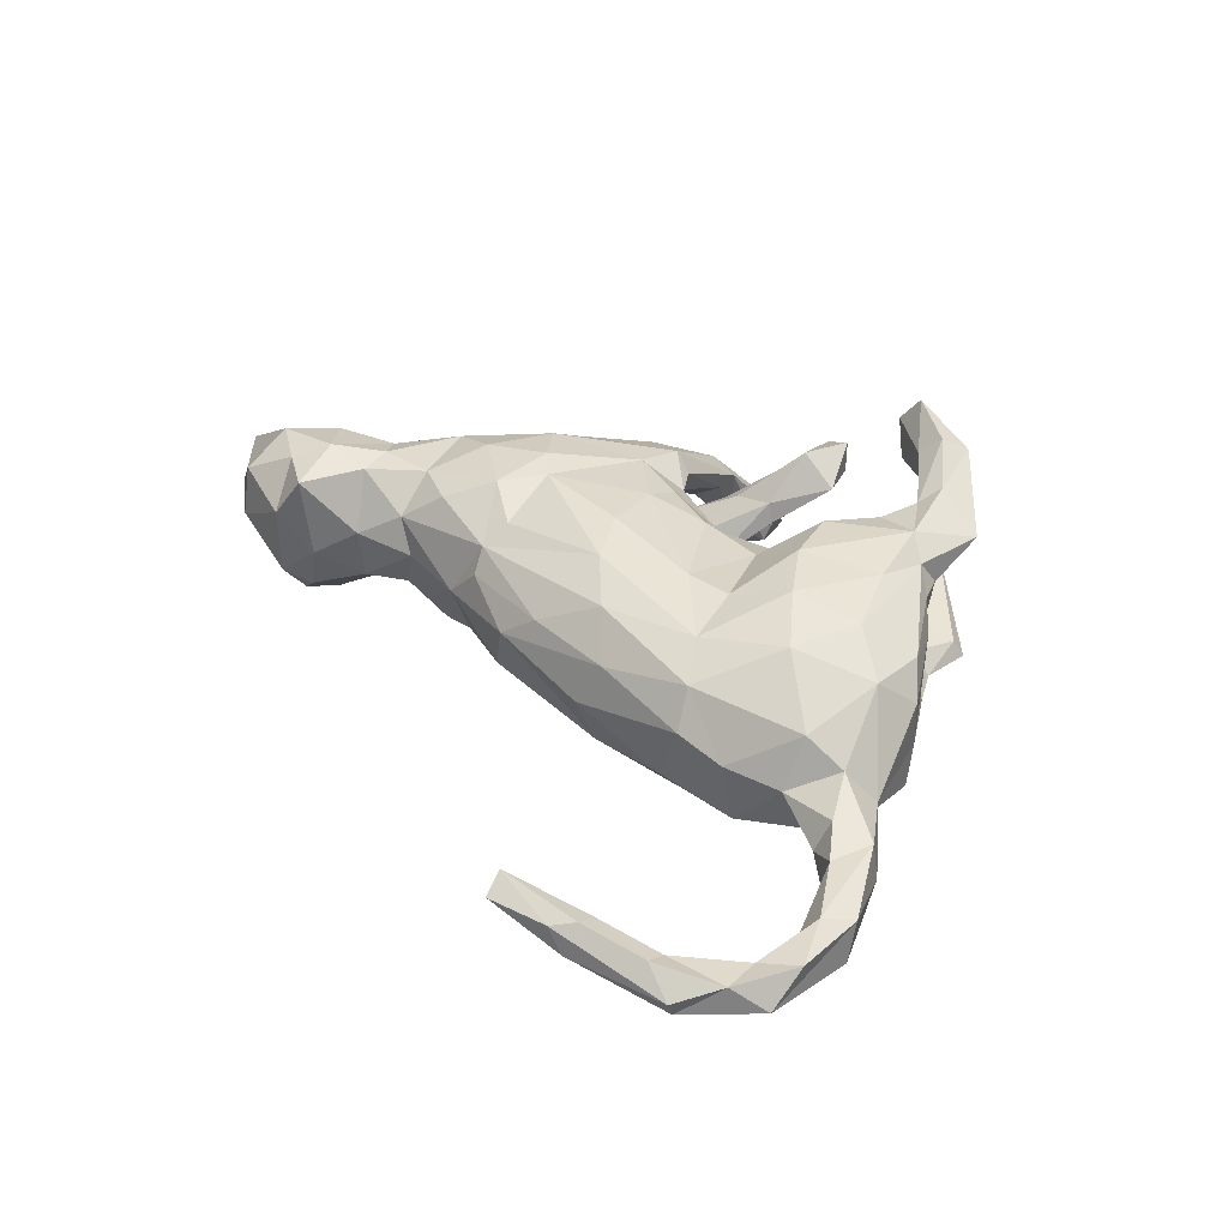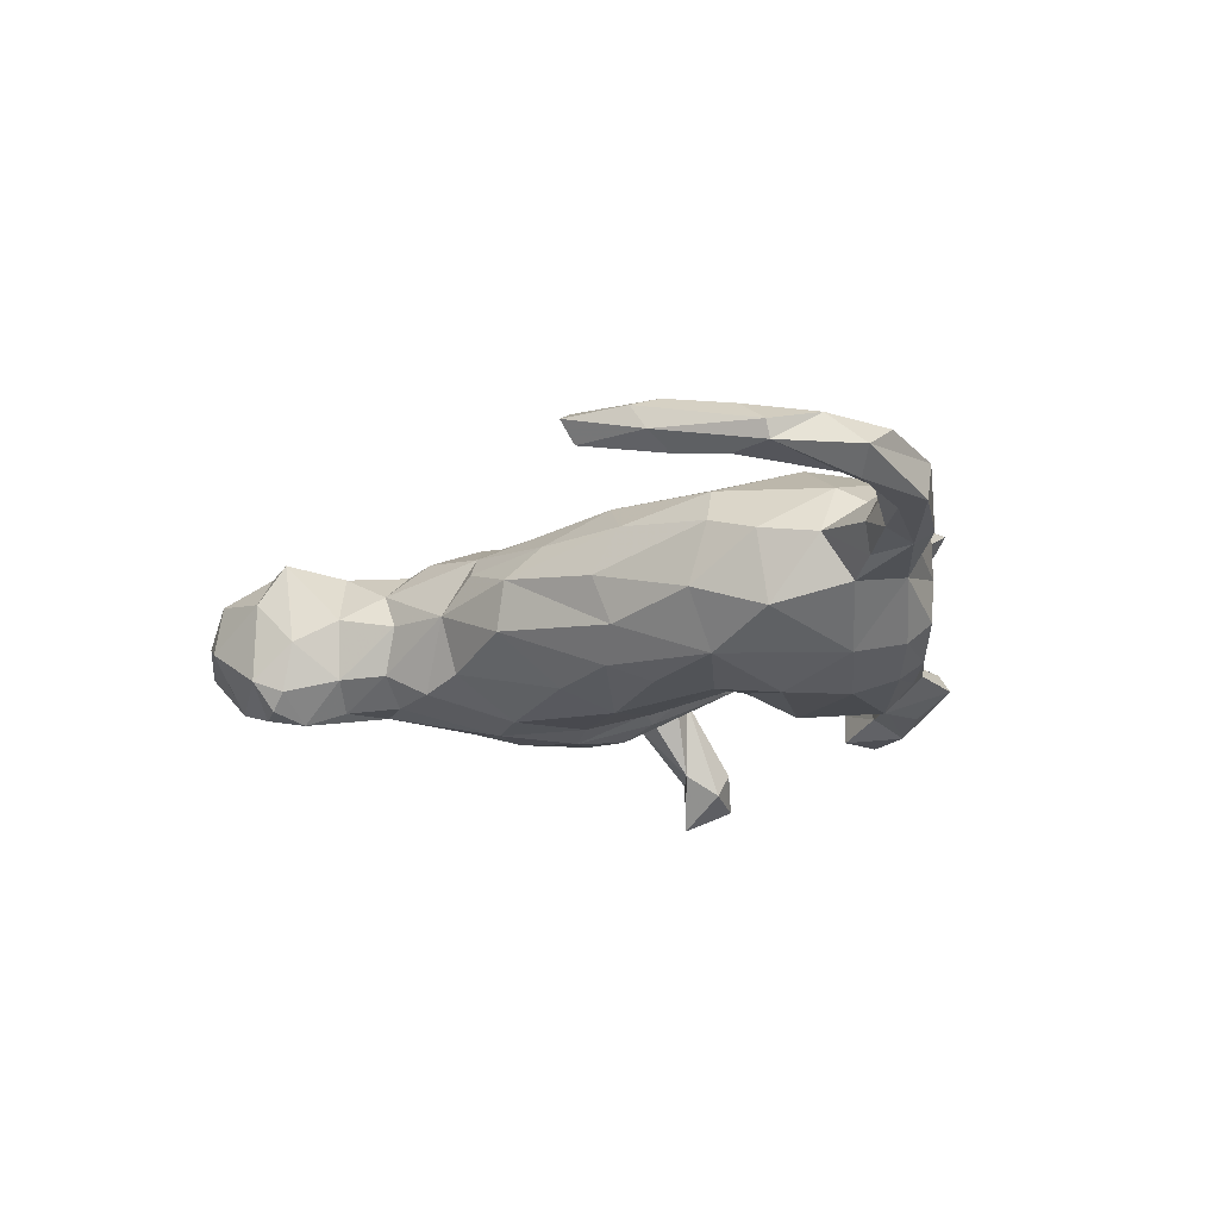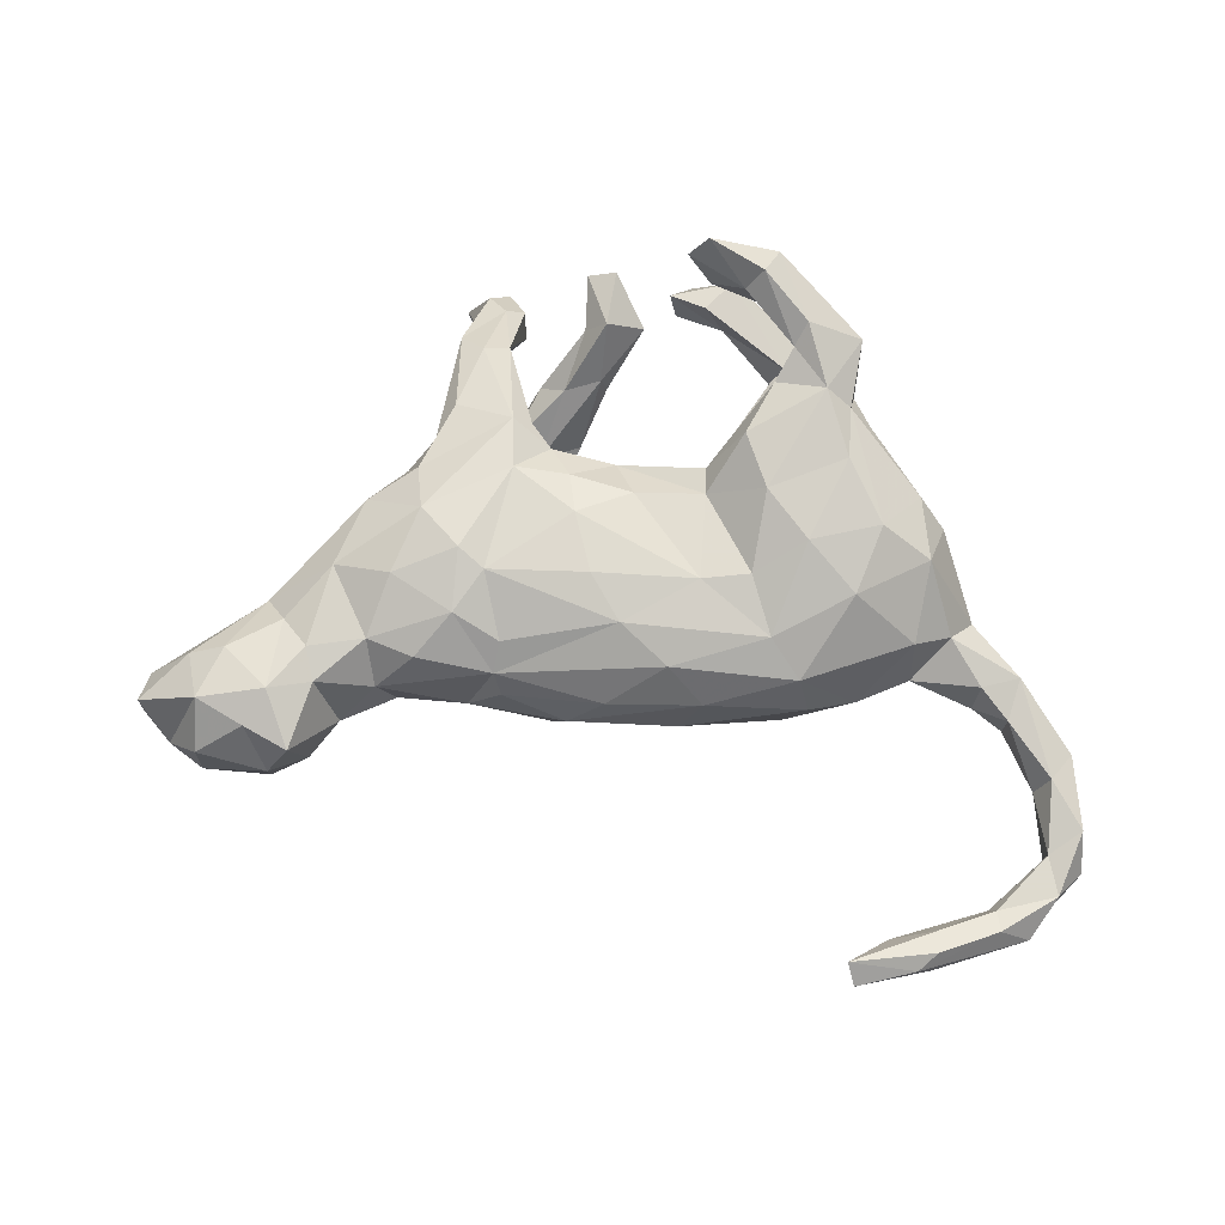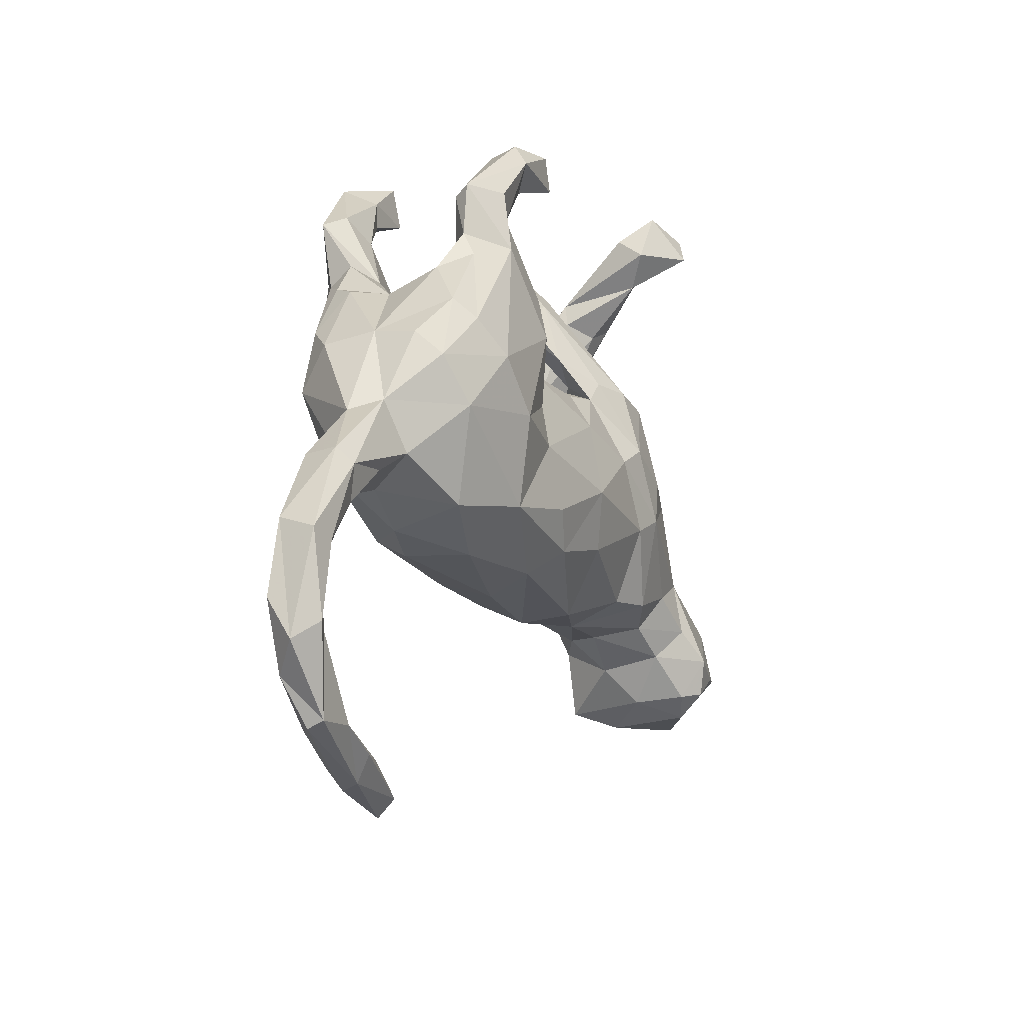
<metadata>
{"format":"obj","ext":"obj","renderer":"f3d","projection":"perspective","resolution":1024,"background":"white","views":[{"elev":37.5,"azim":47.2,"up":"+Z"},{"elev":-18.6,"azim":38.2,"up":"+Z"},{"elev":79.6,"azim":0.6,"up":"+Z"},{"elev":-18.2,"azim":116.8,"up":"+Y"}]}
</metadata>
<code>
v 0.3747 0.3518 0.1694
v 0.334 0.3776 0.1462
v 0.3549 0.3773 -0.1033
v 0.34 0.3659 -0.07403
v 0.4542 0.1225 -0.1317
v 0.2831 0.3837 -0.138
v 0.4073 0.2079 -0.07599
v 0.3555 0.2379 0.1615
v 0.5118 0.0643 -0.02066
v 0.2364 0.4869 0.2125
v 0.4029 0.179 0.01703
v 0.3197 0.2869 -0.06423
v 0.3552 0.2864 -0.09764
v 0.422 0.1889 0.08234
v 0.5173 0.05486 0.07034
v 0.2143 0.4581 0.1566
v 0.3919 0.2132 0.126
v 0.7336 -0.3117 0.004244
v 0.4747 0.09894 0.1153
v 0.6622 -0.1862 -0.04598
v 0.1843 0.5264 -0.109
v 0.5151 0.04874 -0.09707
v 0.3647 0.266 0.1168
v 0.2823 0.3687 0.213
v 0.7483 -0.4381 0.01145
v 0.5739 -0.09064 -0.01002
v 0.5465 -0.07246 -0.06063
v 0.1707 0.521 -0.05532
v 0.314 0.263 0.1922
v 0.7404 -0.3364 -0.06042
v 0.4912 0.01131 -0.1352
v 0.4259 0.09155 -0.1625
v 0.6491 -0.1848 0.01607
v 0.3637 0.2407 -0.1218
v 0.6397 -0.2092 -0.06611
v 0.2659 0.3646 -0.06078
v 0.2844 0.2747 -0.1525
v 0.119 0.4946 0.2536
v 0.1033 0.5346 -0.1299
v 0.2412 0.3533 -0.1204
v 0.21 0.4465 0.2394
v 0.3151 0.248 0.08712
v 0.2057 0.4152 0.1604
v 0.7174 -0.4747 -0.06476
v 0.6959 -0.3451 -0.06417
v 0.2608 0.3331 0.1884
v 0.35 0.1486 0.1819
v 0.2431 0.3516 -0.06748
v 0.365 0.2004 -0.02866
v 0.6264 -0.2659 -0.05282
v 0.4362 -0.06134 -0.1559
v 0.1936 0.4829 -0.1358
v 0.4055 0.04 0.1718
v 0.554 -0.1928 -0.05968
v 0.6278 -0.2573 0.01193
v 0.6741 -0.3712 -0.03353
v 0.2493 0.2332 -0.04833
v 0.1793 0.4252 0.2064
v 0.5818 -0.2033 0.0282
v 0.2811 0.3437 0.1267
v 0.06258 0.5009 -0.06711
v 0.2297 0.2779 0.1696
v 0.5304 -0.1227 0.0447
v 0.1564 0.4478 -0.102
v 0.6985 -0.3531 0.01117
v 0.1491 0.5151 0.1605
v 0.5721 -0.2322 -0.02159
v 0.124 0.472 -0.04585
v 0.3683 0.04123 -0.1879
v 0.4651 -0.1418 0.08636
v 0.08546 0.4825 0.2067
v 0.07414 0.4815 -0.1243
v 0.7518 -0.5065 -0.03262
v 0.4879 -0.00917 0.1288
v 0.1249 0.449 0.1585
v 0.4653 -0.1892 0.000823
v 0.6912 -0.4825 -0.05204
v 0.4999 -0.1511 -0.07728
v 0.6911 -0.4782 0.002388
v 0.2836 0.0118 0.1832
v 0.1661 0.2255 -0.1461
v 0.2296 0.1601 0.02962
v 0.7055 -0.5469 0.01266
v 0.172 0.142 0.007093
v 0.6027 -0.5709 0.01628
v 0.3617 -0.07323 0.1608
v -0.0276 0.4822 0.04159
v 0.2743 -0.2074 0.1063
v 0.1614 0.2382 -0.09278
v 0.373 -0.2289 0.01677
v 0.1947 0.1667 -0.02607
v 0.12 0.1468 0.1072
v 0.2104 0.2374 0.1087
v 0.1966 0.1394 -0.1757
v 0.182 0.1911 0.1787
v 0.6582 -0.6075 -0.03515
v -0.03354 0.4083 0.01147
v 0.2826 -0.03286 -0.1862
v -0.03149 0.4873 0.09761
v 0.2161 0.09605 0.1858
v 0.1285 0.1421 -0.1126
v 0.6062 -0.6061 0.03189
v 0.01608 0.3993 0.0608
v -0.07985 0.4878 0.07495
v 0.3763 -0.2043 -0.104
v -0.04693 0.3931 0.1102
v -0.05576 0.3161 0.03375
v 0.6589 -0.6177 -0.008192
v 0.1708 0.02667 -0.1542
v 0.04739 0.1736 -0.003746
v 0.5893 -0.6014 -0.03664
v -0.08306 0.394 0.06737
v 0.1191 0.09997 0.1214
v 0.5077 -0.6283 -0.0244
v 0.1936 -0.03899 0.1524
v -0.04537 0.3123 -0.002053
v 0.07731 0.1333 -0.0535
v 0.1549 -0.04062 -0.159
v 0.4689 -0.6718 0.04392
v 0.2254 -0.1416 0.1392
v 0.5926 -0.5694 -0.01217
v 0.00042 0.1001 0.1257
v 0.5018 -0.6057 0.03822
v -0.07899 0.3316 -0.03842
v 0.2924 -0.246 0.04233
v -0.1183 0.3 0.02565
v -0.1941 0.491 -0.142
v 0.2569 -0.2487 -0.06021
v 0.2468 -0.1751 -0.1492
v -0.2249 0.5389 -0.1996
v -0.2266 0.4837 -0.111
v -0.1935 0.4551 -0.187
v 0.426 -0.6192 0.01159
v -0.05592 0.134 -0.1009
v -0.1609 0.198 -0.04592
v -0.2333 0.4093 -0.1513
v 0.4963 -0.6685 0.002216
v -0.1604 0.312 -0.004653
v 0.09802 0.1177 -0.1085
v -0.09094 0.2237 -0.06302
v 0.5014 -0.642 0.05469
v -0.02871 0.1615 0.06283
v -0.2792 0.4675 -0.2405
v -0.08025 0.1734 -0.03278
v -0.1194 0.3537 -0.02996
v -0.3013 0.5155 -0.2231
v -0.2579 0.5196 -0.1496
v -0.2579 0.3795 0.005955
v 0.1086 -0.1413 -0.1617
v -0.214 0.3882 -0.01773
v 0.05372 -0.1982 -0.1383
v 0.1099 -0.04799 0.1519
v -0.1375 0.1841 0.08108
v -0.209 0.3478 -0.02395
v 0.1178 -0.2448 0.07198
v -0.2065 0.2092 0.03466
v -0.05499 0.0684 -0.1404
v -0.2731 0.4574 -0.156
v -0.17 0.2272 0.08192
v -0.1428 0.1844 -0.118
v -0.186 0.1728 -0.03195
v 0.05869 -0.1906 0.1315
v -0.105 0.1311 0.1199
v -0.2557 0.3308 -0.05522
v -0.2041 0.2579 -0.06774
v -0.2079 0.2213 -0.02449
v -0.02842 -0.07067 -0.1744
v 0.3529 -0.6586 0.0648
v 0.3712 -0.6702 0.008542
v 0.3651 -0.6972 0.04171
v -0.1288 0.1508 -0.1076
v -0.09505 0.06172 0.1528
v -0.2988 0.4105 -0.03438
v -0.2052 0.1826 -0.1407
v -0.02016 -0.1227 0.1578
v -0.2822 0.1726 -0.139
v -0.2702 0.214 0.01281
v -0.2993 0.357 -0.06586
v -0.299 0.2625 0.06952
v 0.1001 -0.2437 -0.08919
v -0.201 0.2289 0.1129
v -0.2213 0.06946 -0.1647
v -0.1975 0.1402 0.1358
v 0.08038 -0.2688 -0.008987
v -0.3314 0.158 -0.08135
v -0.1745 0.03563 -0.1542
v -0.07114 -0.1611 -0.1452
v -0.2498 0.1862 -0.007483
v -0.3323 0.2037 0.06166
v -0.2408 -0.07838 -0.1546
v -0.06877 -0.04198 0.1672
v -0.04392 -0.2442 0.07396
v -0.1298 -0.2558 -0.05856
v -0.3213 0.03537 -0.1574
v -0.2254 -0.2 0.1041
v -0.4163 0.01979 -0.125
v -0.2407 -0.03868 0.1673
v -0.3564 0.1439 0.1066
v -0.1066 -0.2663 0.02405
v -0.4239 0.1077 -0.07482
v -0.283 -0.002998 0.1737
v -0.3799 0.1555 0.02933
v -0.2153 -0.1518 0.1339
v -0.2136 -0.2293 0.06534
v -0.2674 -0.2006 -0.09273
v -0.2915 -0.1097 0.1613
v -0.3464 0.06717 0.152
v -0.4432 0.09345 0.0807
v -0.2724 -0.2354 0.002841
v -0.3935 -0.04399 0.1557
v -0.503 0.02116 -0.06275
v -0.3018 -0.04431 -0.1611
v -0.3419 -0.192 -0.1132
v -0.4912 -0.02375 0.1172
v -0.4209 -0.2192 0.0726
v -0.3546 -0.1784 0.1286
v -0.4432 -0.1507 -0.1106
v -0.457 0.0991 0.001891
v -0.4214 -0.2117 -0.06917
v -0.4324 -0.1483 0.1291
v -0.6043 -0.0724 0.04639
v -0.5053 -0.1125 -0.1096
v -0.525 -0.1998 -0.1164
v -0.3888 -0.2276 0.01015
v -0.5168 -0.2199 0.1246
v -0.5974 -0.0987 -0.06239
v -0.5296 -0.1614 0.1276
v -0.5733 -0.2512 -0.1415
v -0.5707 -0.1125 0.1026
v -0.4935 -0.2518 -0.07333
v -0.4818 -0.2703 0.02976
v -0.6639 -0.1606 0.1127
v -0.5898 -0.2338 0.1467
v -0.5626 -0.3194 -0.09685
v -0.6078 -0.3489 -0.07677
v -0.5369 -0.3268 -0.01322
v -0.6084 -0.06336 0.002181
v -0.5543 -0.3333 0.1287
v -0.6277 -0.2932 0.1285
v -0.5949 -0.3587 0.05778
v -0.5925 -0.3108 -0.1258
v -0.6509 -0.2679 -0.1232
v -0.7066 -0.2478 0.1296
v -0.6928 -0.1673 -0.09014
v -0.7264 -0.1682 0.08452
v -0.7122 -0.3476 -0.00879
v -0.7266 -0.2535 -0.0964
v -0.7109 -0.3319 0.08261
v -0.8008 -0.1909 0.01137
v -0.8124 -0.2435 0.06025
v -0.7637 -0.3089 0.01983
v -0.8166 -0.2491 -0.01325
f 204 192 195
f 162 195 192
f 209 204 195
f 199 192 204
f 215 195 216
f 206 216 195
f 220 215 216
f 209 195 215
f 233 225 227
f 220 227 225
f 229 233 227
f 238 225 233
f 239 240 238
f 236 238 240
f 233 239 238
f 248 240 239
f 16 66 10
f 38 10 66
f 2 16 10
f 75 66 16
f 170 119 168
f 141 168 119
f 169 170 168
f 137 119 170
f 169 137 170
f 114 137 169
f 133 169 168
f 207 183 181
f 153 181 183
f 198 207 181
f 201 183 207
f 163 183 172
f 197 172 183
f 122 163 172
f 153 183 163
f 201 197 183
f 191 172 197
f 152 172 191
f 175 191 197
f 175 195 162
f 155 162 192
f 88 162 155
f 199 155 192
f 210 201 207
f 206 197 201
f 152 191 175
f 203 175 197
f 206 203 197
f 195 175 203
f 120 175 162
f 206 195 203
f 206 201 210
f 214 210 207
f 220 206 210
f 208 214 207
f 220 210 214
f 216 206 220
f 227 220 214
f 243 239 233
f 10 1 2
f 42 2 1
f 24 1 10
f 41 24 10
f 29 1 24
f 40 52 6
f 3 6 52
f 37 40 6
f 64 52 40
f 72 52 64
f 36 64 40
f 39 21 52
f 3 52 21
f 72 39 52
f 28 21 39
f 6 3 37
f 13 37 3
f 28 3 21
f 4 3 28
f 241 242 228
f 244 228 242
f 234 241 228
f 235 242 241
f 212 186 190
f 167 190 186
f 213 212 190
f 182 186 212
f 212 194 182
f 176 182 194
f 196 194 212
f 171 186 182
f 194 196 176
f 200 176 196
f 174 182 176
f 160 182 174
f 165 174 176
f 132 130 127
f 147 127 130
f 150 132 127
f 143 130 132
f 147 131 127
f 150 127 131
f 173 131 147
f 146 147 130
f 158 143 136
f 132 136 143
f 178 158 136
f 146 143 158
f 130 143 146
f 147 146 158
f 173 147 158
f 150 136 132
f 157 139 118
f 109 118 139
f 167 157 118
f 134 139 157
f 154 136 150
f 148 150 131
f 118 98 129
f 51 129 98
f 149 118 129
f 109 98 118
f 94 98 109
f 101 109 139
f 69 98 94
f 101 94 109
f 37 69 94
f 51 98 69
f 81 94 101
f 117 101 139
f 37 94 81
f 89 81 101
f 40 81 89
f 91 89 101
f 105 129 51
f 31 51 69
f 40 37 81
f 32 31 69
f 27 51 31
f 32 69 37
f 48 40 89
f 61 72 64
f 72 61 39
f 28 39 61
f 5 31 32
f 22 31 5
f 34 5 32
f 34 32 37
f 7 5 34
f 13 34 37
f 7 34 13
f 4 13 3
f 92 95 62
f 29 62 95
f 93 92 62
f 113 95 92
f 100 95 113
f 115 100 113
f 29 95 100
f 46 29 24
f 8 1 29
f 23 1 8
f 47 8 29
f 38 41 10
f 58 41 38
f 71 38 66
f 46 24 41
f 58 46 41
f 43 46 58
f 60 46 43
f 75 43 58
f 62 29 46
f 100 47 29
f 53 8 47
f 8 19 17
f 14 17 19
f 23 8 17
f 53 19 8
f 80 53 47
f 74 19 53
f 86 74 53
f 15 19 74
f 75 71 66
f 58 38 71
f 71 75 58
f 60 62 46
f 80 86 53
f 70 74 86
f 88 70 86
f 63 74 70
f 80 47 100
f 115 80 100
f 120 86 80
f 120 88 86
f 90 70 88
f 152 115 113
f 120 80 115
f 152 120 115
f 162 88 120
f 175 120 152
f 232 243 233
f 248 239 243
f 245 243 232
f 221 245 232
f 250 243 245
f 231 238 236
f 235 236 240
f 225 238 231
f 230 231 236
f 229 232 233
f 221 232 229
f 214 229 227
f 215 225 231
f 220 225 215
f 224 215 231
f 221 229 214
f 208 221 214
f 224 209 215
f 199 204 209
f 198 208 207
f 202 208 198
f 179 198 181
f 148 179 181
f 189 198 179
f 184 155 199
f 125 155 184
f 180 184 199
f 193 199 209
f 150 148 181
f 173 179 148
f 111 137 114
f 133 114 169
f 121 114 133
f 159 153 156
f 144 156 153
f 154 159 156
f 181 153 159
f 150 181 159
f 128 125 184
f 88 155 125
f 153 163 142
f 122 142 163
f 144 153 142
f 113 142 122
f 111 114 121
f 123 121 133
f 90 125 128
f 180 128 184
f 96 137 111
f 77 96 111
f 108 137 96
f 83 108 96
f 119 137 108
f 77 111 121
f 105 90 128
f 88 125 90
f 142 92 84
f 82 84 92
f 110 142 84
f 113 92 142
f 106 107 103
f 116 103 107
f 99 106 103
f 126 107 106
f 112 126 106
f 104 112 106
f 138 126 112
f 135 107 126
f 99 104 106
f 97 112 104
f 91 84 82
f 93 82 92
f 42 82 93
f 87 99 103
f 104 99 87
f 97 87 103
f 44 96 77
f 73 96 44
f 56 44 77
f 79 77 121
f 56 77 79
f 85 79 121
f 110 144 142
f 117 110 84
f 97 104 87
f 30 73 44
f 83 96 73
f 25 83 73
f 65 56 79
f 18 73 30
f 45 30 44
f 59 33 63
f 26 63 33
f 76 59 63
f 55 33 59
f 65 33 55
f 67 55 59
f 18 33 65
f 56 65 55
f 25 65 79
f 83 79 85
f 123 85 121
f 251 248 243
f 250 251 243
f 246 248 251
f 246 240 248
f 60 16 2
f 42 60 2
f 43 16 60
f 23 42 1
f 11 42 23
f 11 23 17
f 11 17 14
f 9 11 14
f 15 14 19
f 9 14 15
f 26 15 74
f 43 75 16
f 93 62 60
f 93 60 42
f 9 15 26
f 63 26 74
f 76 63 70
f 20 33 18
f 25 18 65
f 73 18 25
f 83 25 79
f 90 76 70
f 102 83 85
f 45 44 56
f 50 45 56
f 50 56 55
f 67 50 55
f 54 50 67
f 76 67 59
f 35 50 54
f 76 54 67
f 78 54 76
f 11 82 42
f 49 82 11
f 20 18 30
f 35 45 50
f 20 26 33
f 7 49 11
f 91 82 49
f 35 20 30
f 27 26 20
f 27 9 26
f 7 11 9
f 247 246 251
f 250 252 251
f 247 251 252
f 249 252 250
f 35 30 45
f 164 154 156
f 177 164 156
f 136 154 164
f 131 173 148
f 189 179 173
f 140 107 135
f 166 135 126
f 154 150 159
f 134 144 110
f 145 138 112
f 166 126 138
f 76 90 105
f 129 105 128
f 91 117 84
f 139 110 117
f 124 97 116
f 103 116 97
f 140 124 116
f 145 97 124
f 140 116 107
f 112 97 145
f 78 76 105
f 101 117 91
f 51 78 105
f 35 54 78
f 57 91 49
f 12 57 49
f 89 91 57
f 27 35 78
f 165 166 138
f 171 140 135
f 165 138 145
f 27 20 35
f 51 27 78
f 22 9 27
f 102 108 83
f 152 113 122
f 102 85 123
f 168 123 133
f 119 108 102
f 141 102 123
f 141 119 102
f 168 141 123
f 172 152 122
f 12 49 7
f 36 57 12
f 5 9 22
f 31 22 27
f 5 7 9
f 235 246 247
f 249 247 252
f 245 249 250
f 246 235 240
f 244 247 249
f 249 237 244
f 226 244 237
f 245 237 249
f 234 236 235
f 241 234 235
f 230 236 234
f 228 230 234
f 224 231 230
f 219 224 230
f 211 226 237
f 222 244 226
f 209 224 219
f 223 219 230
f 218 211 237
f 222 226 211
f 213 209 219
f 217 213 219
f 205 209 213
f 221 218 237
f 200 211 218
f 193 209 205
f 190 205 213
f 196 211 200
f 202 200 218
f 185 200 202
f 208 202 218
f 247 244 242
f 235 247 242
f 222 228 244
f 223 230 228
f 223 228 222
f 217 223 222
f 217 219 223
f 212 217 222
f 196 222 211
f 212 213 217
f 196 212 222
f 187 205 190
f 167 187 190
f 193 205 187
f 151 193 187
f 221 237 245
f 68 61 64
f 36 40 48
f 57 48 89
f 36 4 28
f 68 36 28
f 12 4 36
f 13 4 12
f 7 13 12
f 68 28 61
f 64 36 68
f 57 36 48
f 174 145 124
f 208 218 221
f 180 199 193
f 189 202 198
f 151 180 193
f 202 189 188
f 177 188 189
f 185 202 188
f 156 188 177
f 178 177 189
f 129 128 180
f 161 156 144
f 178 164 177
f 176 200 185
f 165 176 185
f 167 151 187
f 149 151 167
f 157 167 186
f 160 171 182
f 157 186 171
f 140 171 160
f 166 165 185
f 118 149 167
f 129 151 149
f 134 157 171
f 144 134 171
f 145 174 165
f 178 173 158
f 189 173 178
f 180 151 129
f 110 139 134
f 174 124 160
f 140 160 124
f 178 136 164
f 166 185 188
f 166 188 161
f 156 161 188
f 135 166 161
f 161 144 171
f 171 135 161

</code>
